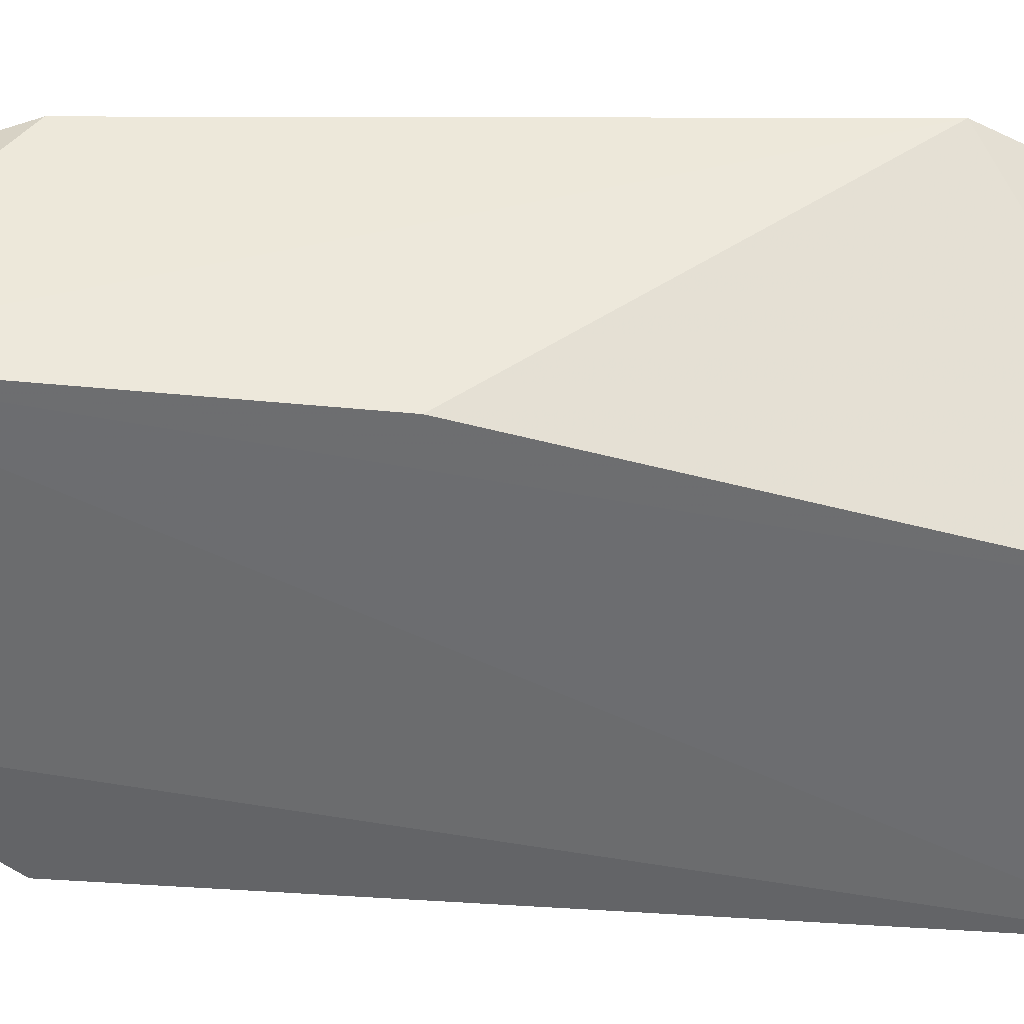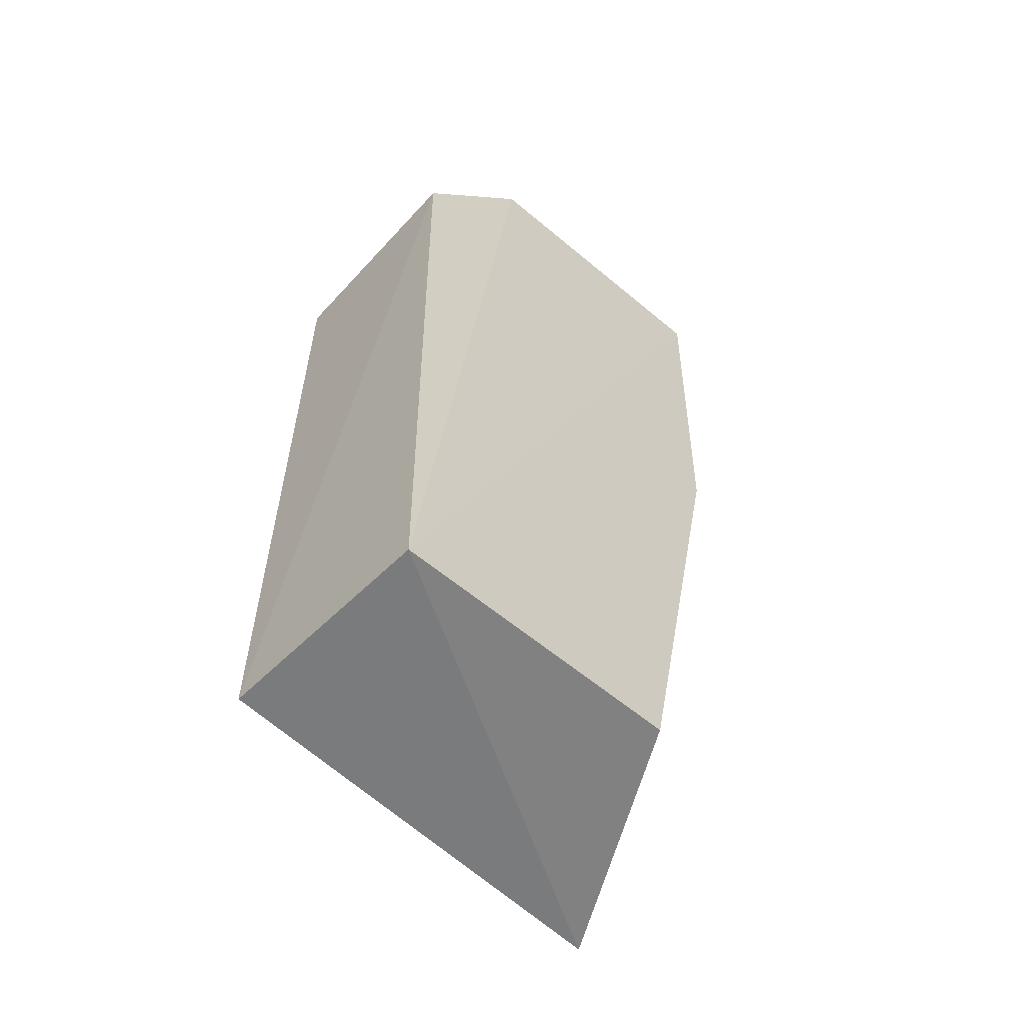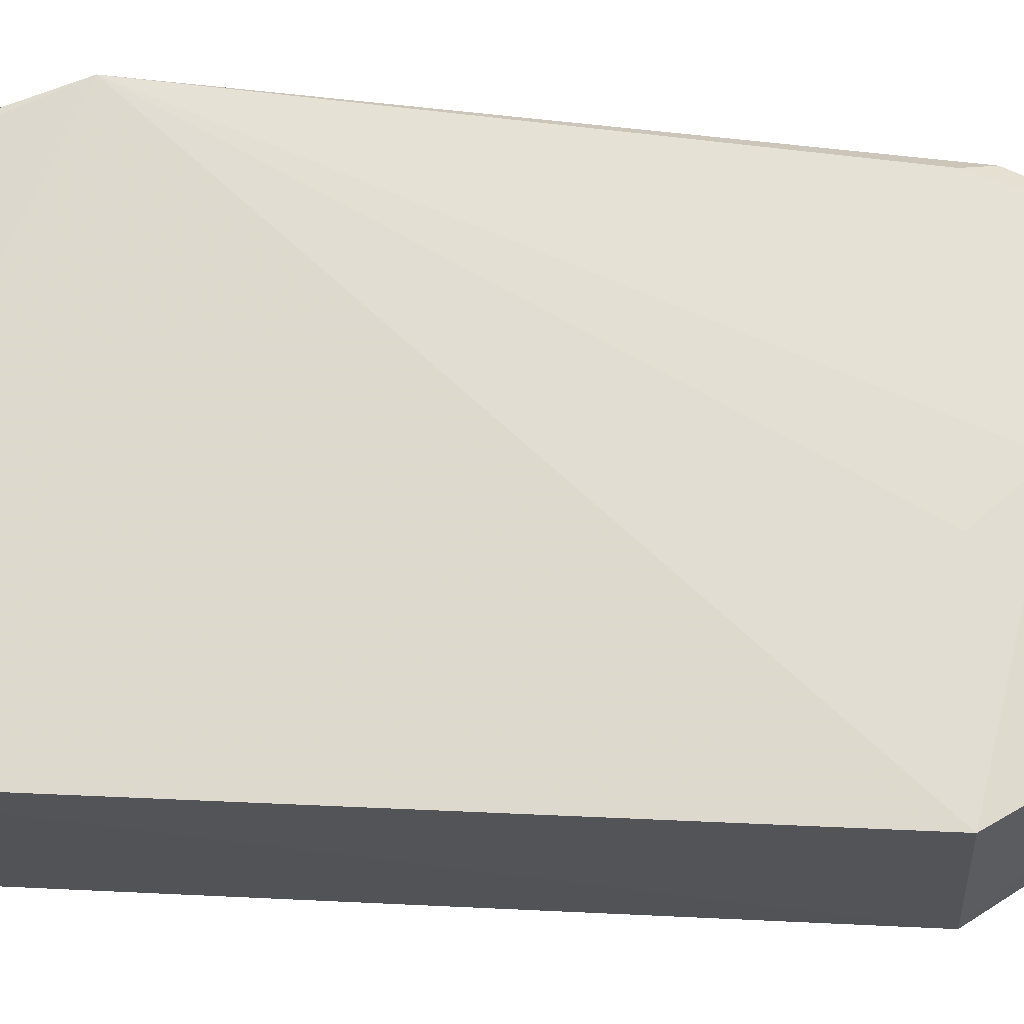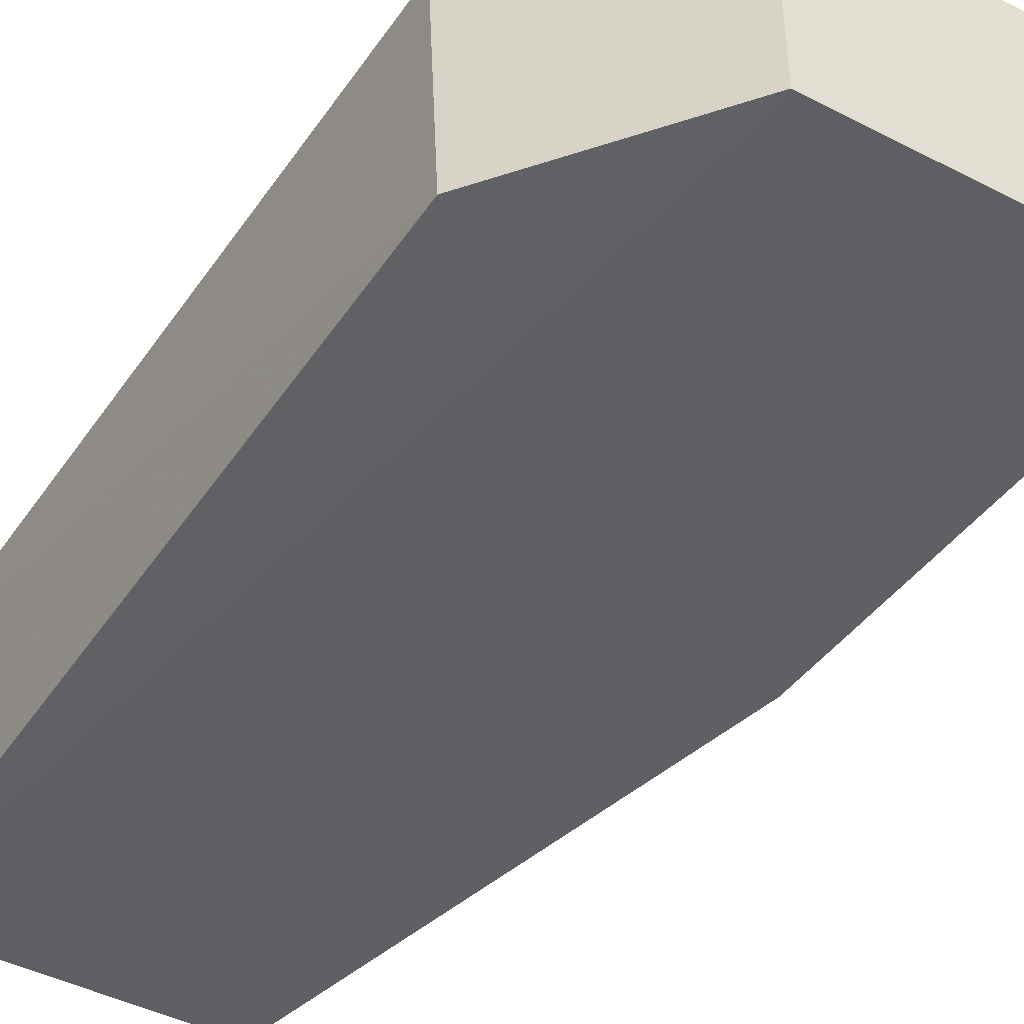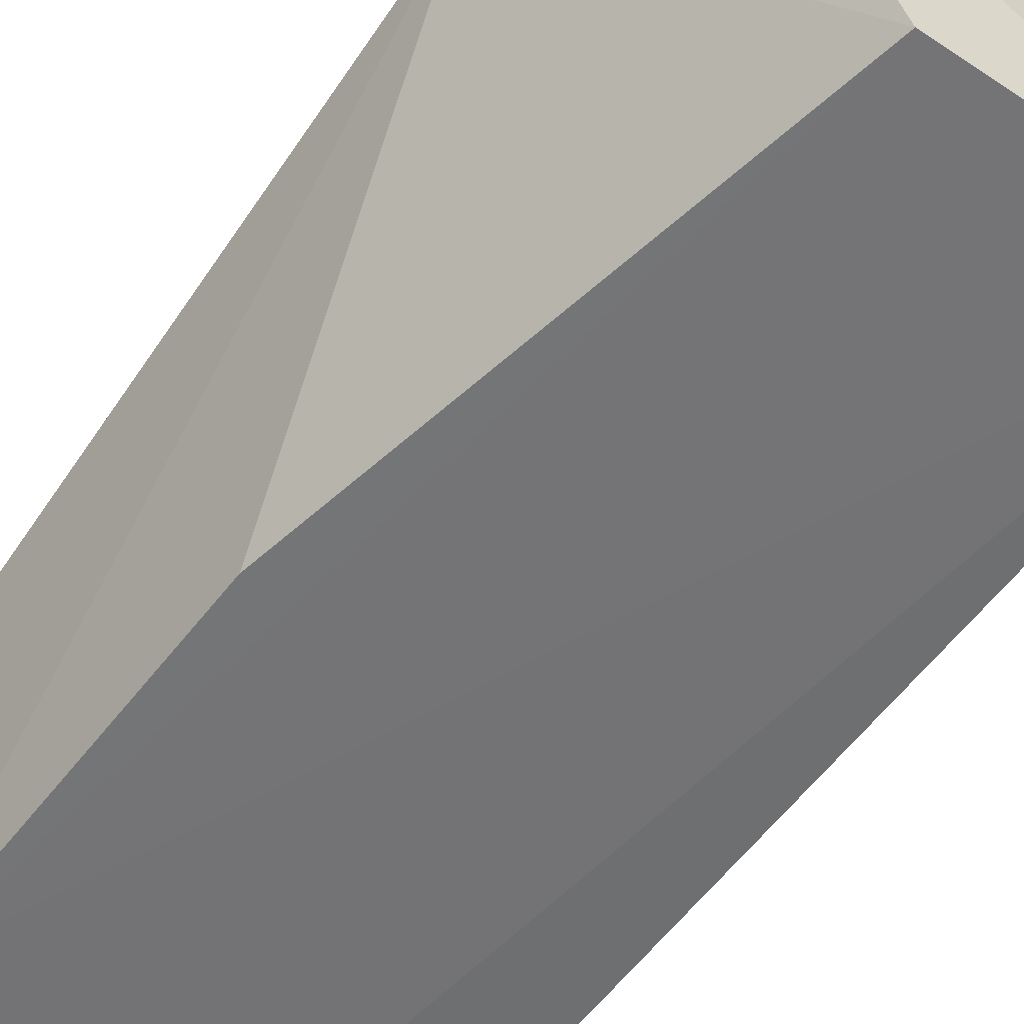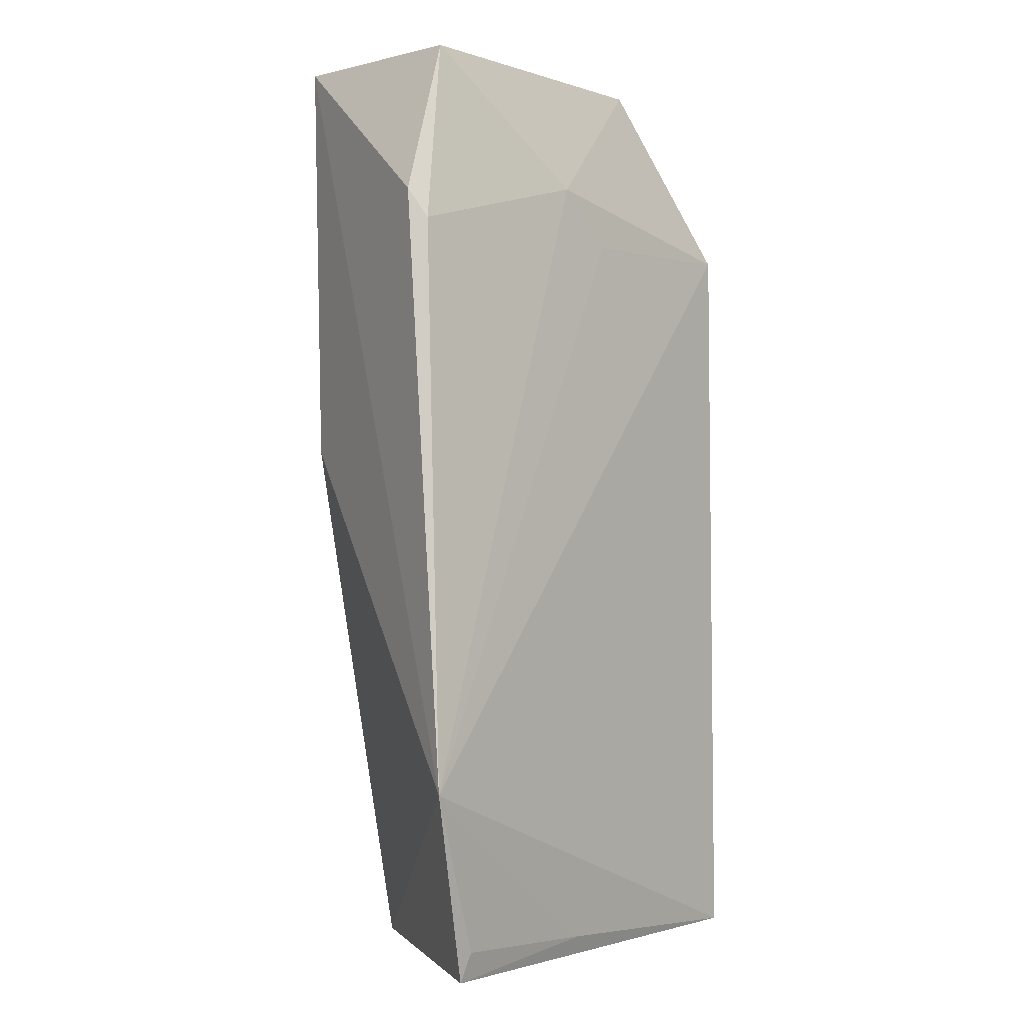
<metadata>
{"format":"obj","ext":"obj","renderer":"f3d","projection":"perspective","resolution":1024,"background":"white","views":[{"elev":-54.9,"azim":-93.7,"up":"+Z"},{"elev":-58.1,"azim":137.5,"up":"+Y"},{"elev":66.7,"azim":92.8,"up":"+Z"},{"elev":-42.8,"azim":148.7,"up":"+Z"},{"elev":-56.9,"azim":-35.4,"up":"+Z"},{"elev":-2.5,"azim":-46.1,"up":"+Y"}]}
</metadata>
<code>
v 0.003086 -0.01136 0.01505
v 0.00334 -0.05751 0.01512
v 0.003004 -0.05781 0.001621
v -0.02199 -0.0001403 0.001452
v -0.02605 -0.04663 0.01774
v 0.003037 -0.01041 0.002184
v -0.02199 -0.0004221 0.01355
v -0.02207 -0.05839 0.01553
v -0.004274 -0.0002711 0.001844
v -0.01221 -0.008329 0.01537
v -0.02554 -0.01013 0.01441
v -0.01173 -0.05681 0.01583
v -0.02123 -0.02536 0.001372
v -0.004385 -0.0005248 0.01317
v -0.008841 -0.01176 0.0155
v -0.0248 -0.01192 0.01538
v -0.02172 -0.05654 0.01607
v -0.01467 -0.05763 0.001344
f 5 2 1
f 6 1 2
f 6 2 3
f 8 3 2
f 9 6 3
f 9 3 4
f 11 7 4
f 11 4 5
f 12 8 2
f 12 2 5
f 13 5 4
f 14 9 4
f 14 4 7
f 14 1 6
f 14 6 9
f 14 10 1
f 14 7 10
f 15 10 5
f 15 5 1
f 15 1 10
f 16 10 7
f 16 7 11
f 16 11 5
f 16 5 10
f 17 12 5
f 17 5 8
f 17 8 12
f 18 8 5
f 18 5 13
f 18 3 8
f 18 13 4
f 18 4 3

</code>
